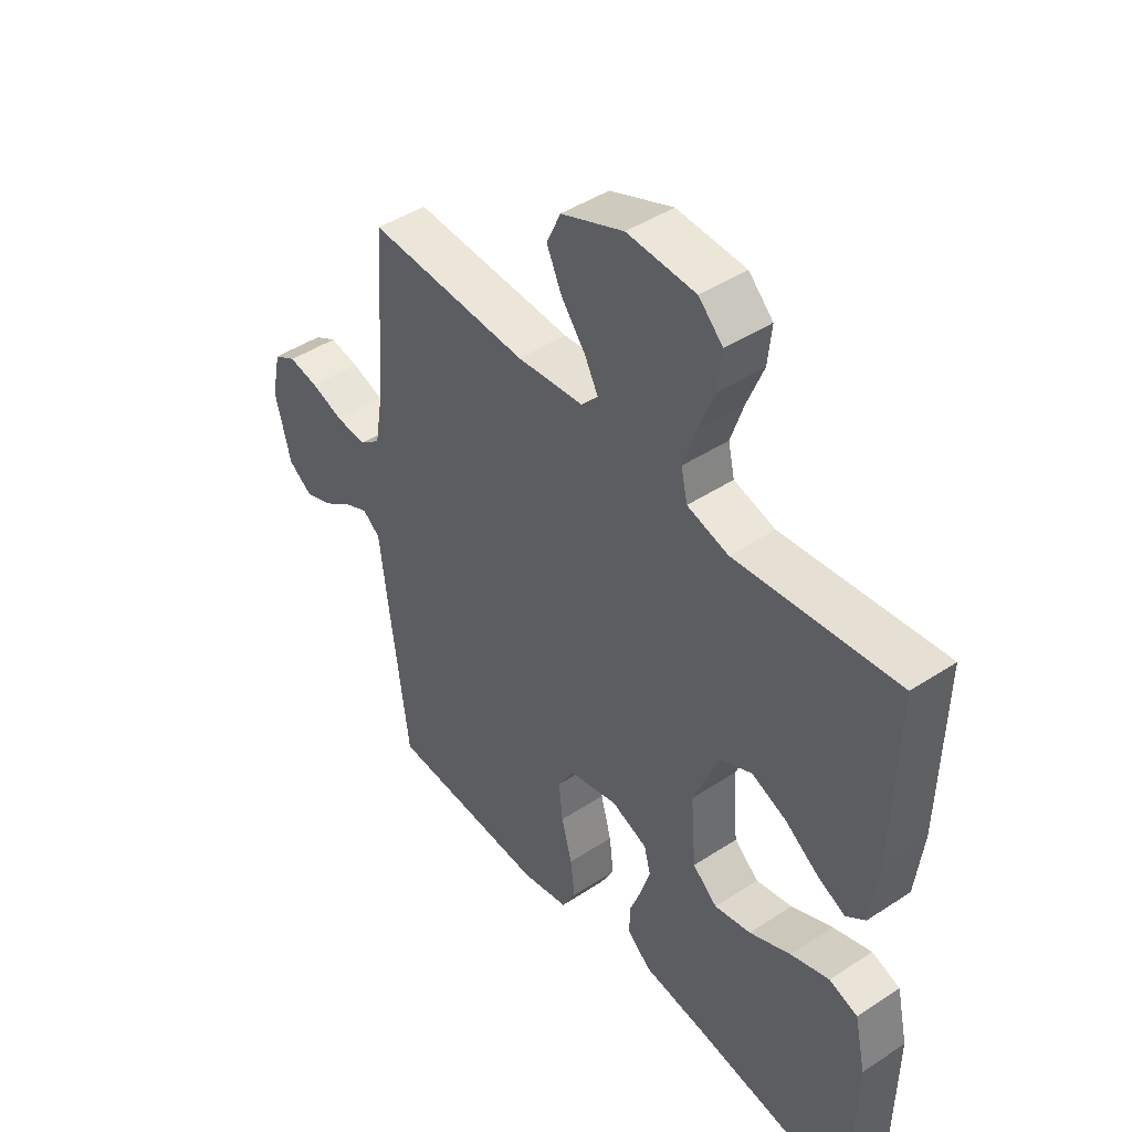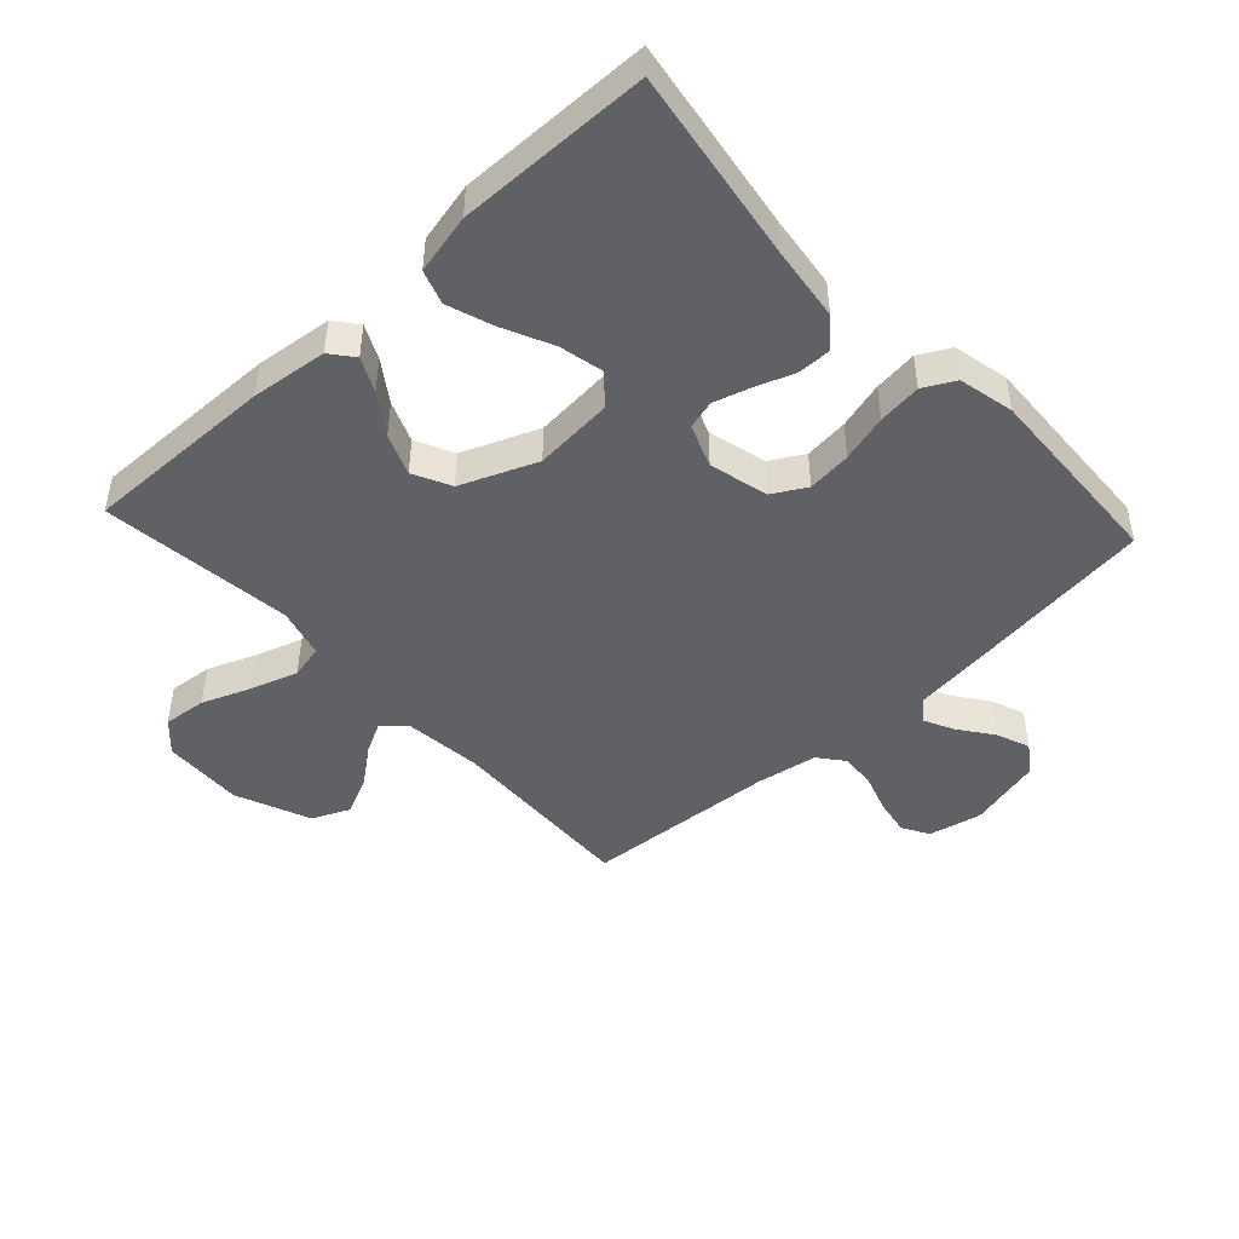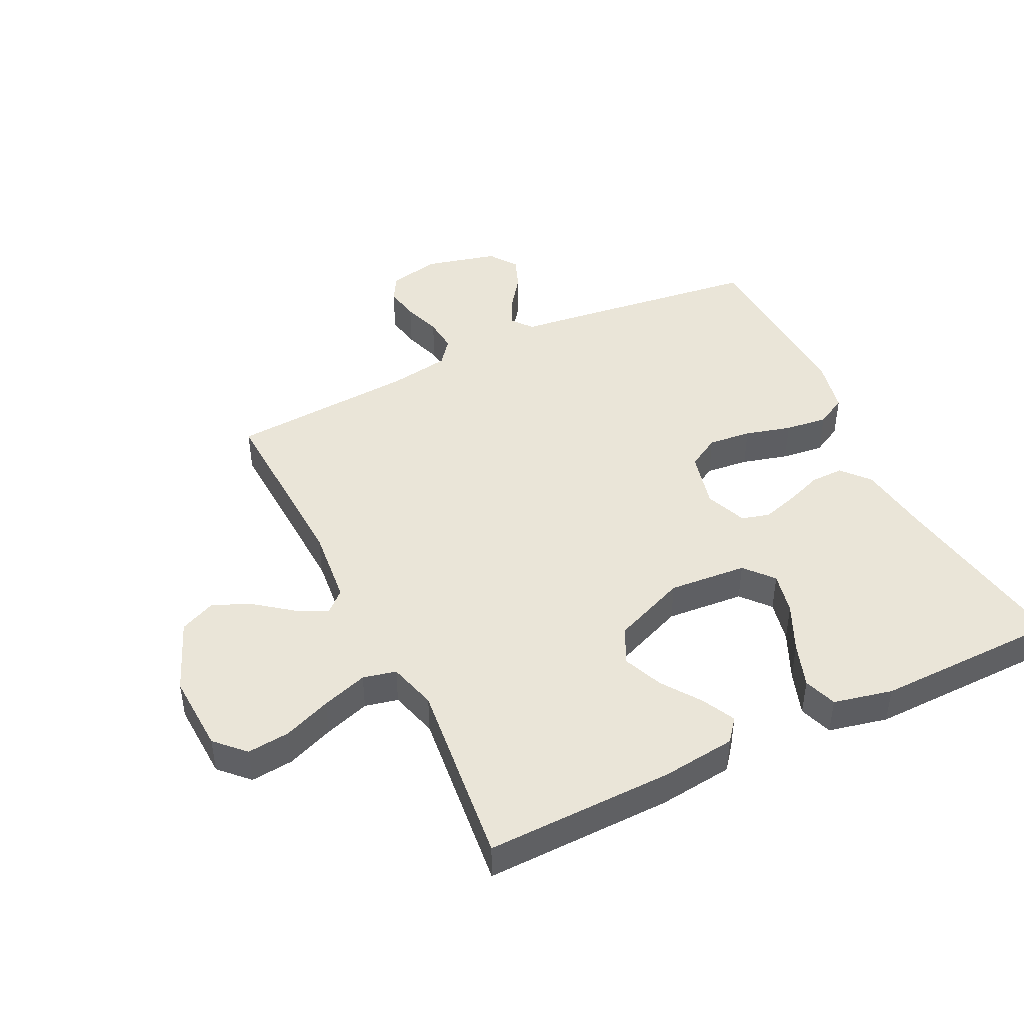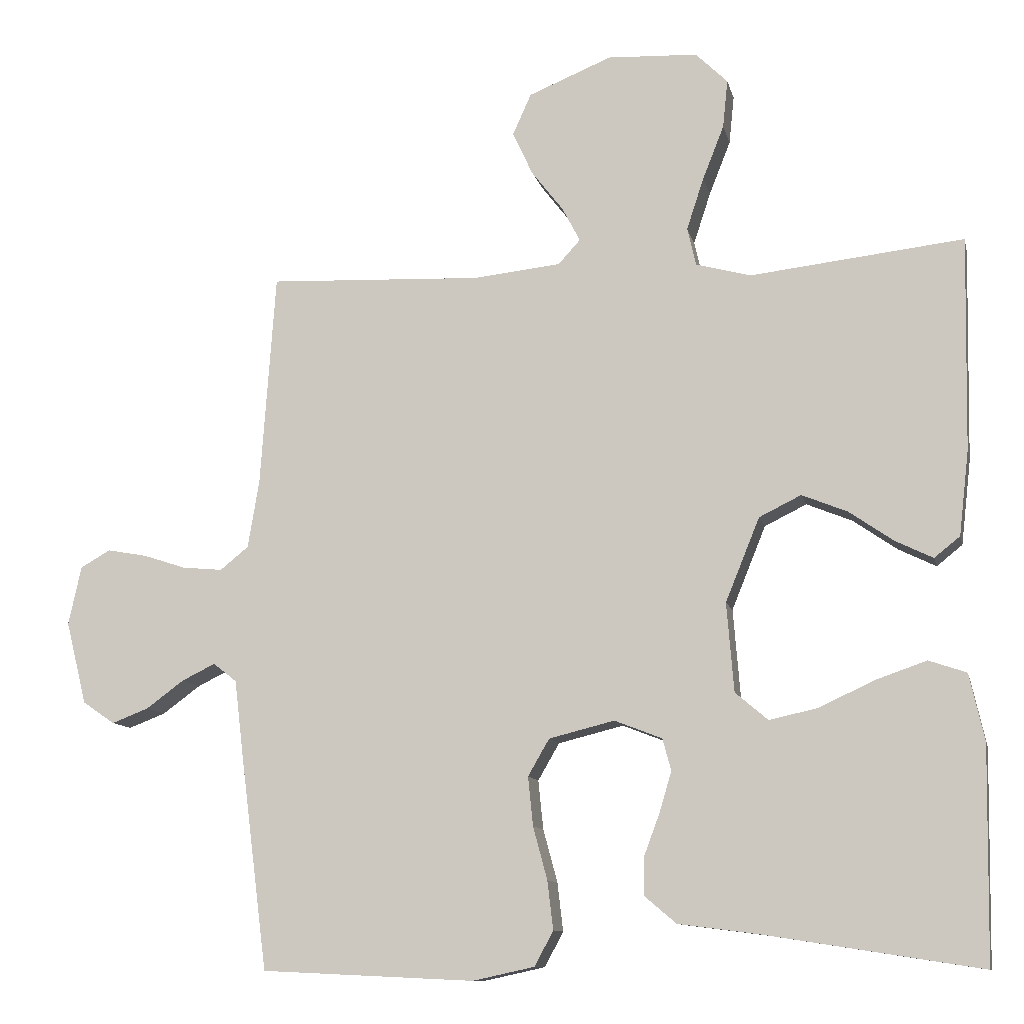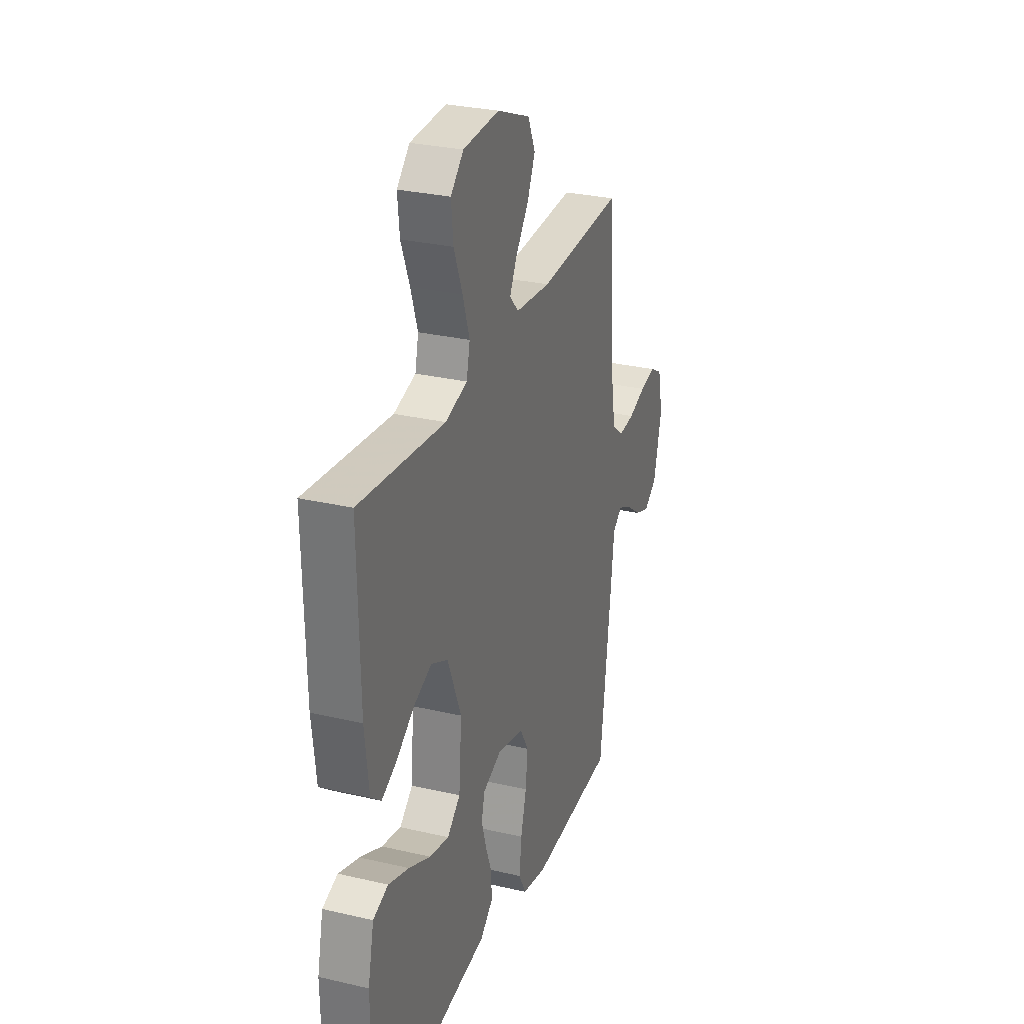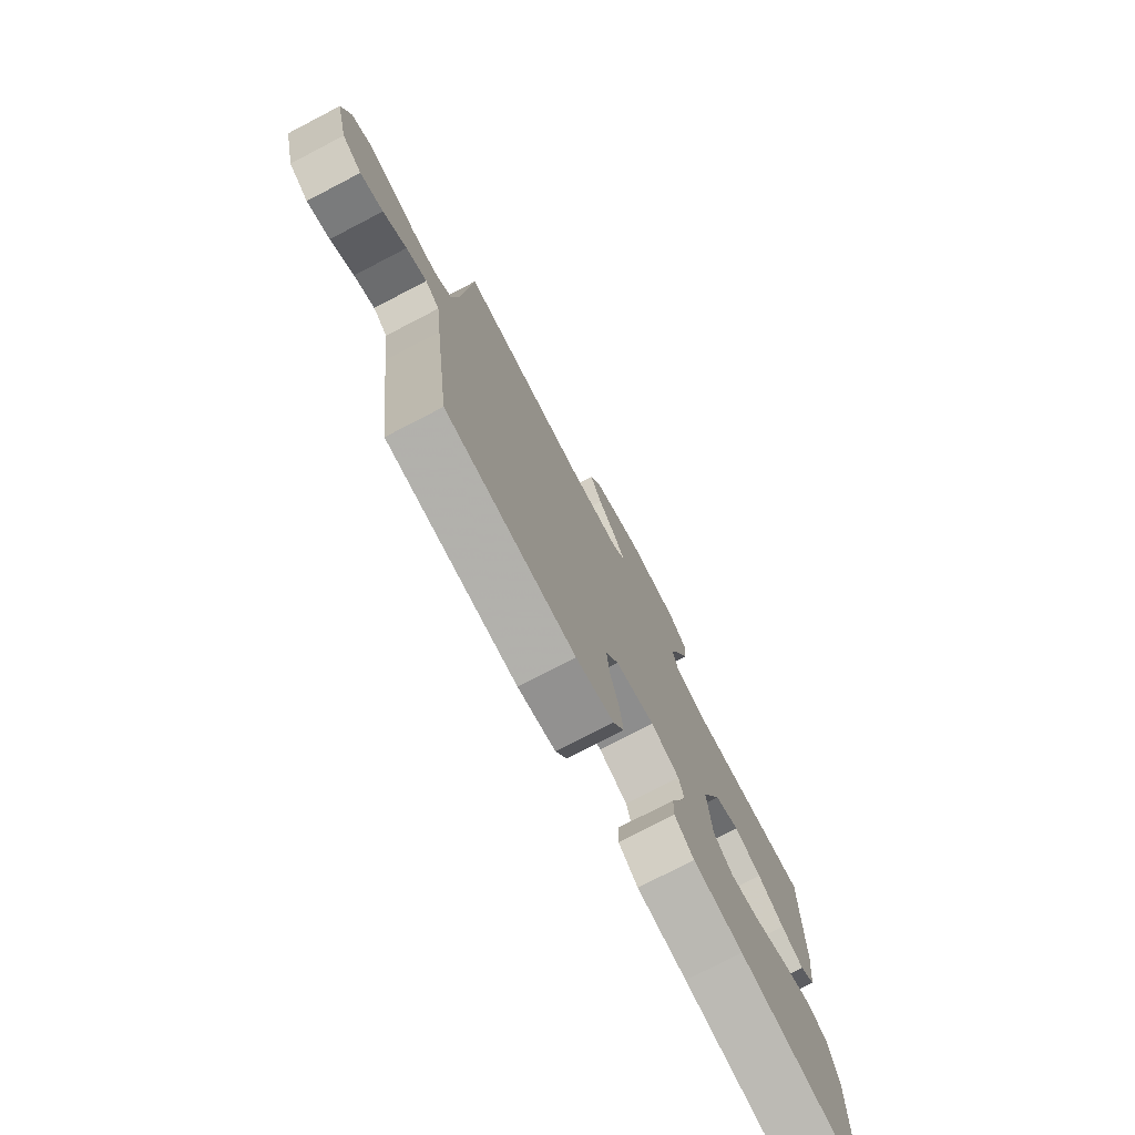
<metadata>
{"format":"obj","ext":"obj","renderer":"f3d","projection":"perspective","resolution":1024,"background":"white","views":[{"elev":45.1,"azim":52.8,"up":"+Z"},{"elev":-46.3,"azim":132.8,"up":"+Y"},{"elev":44.7,"azim":63.9,"up":"+Y"},{"elev":-10.7,"azim":12.4,"up":"+Z"},{"elev":29.0,"azim":109.2,"up":"+Z"},{"elev":-76.7,"azim":-62.6,"up":"+Z"}]}
</metadata>
<code>
v -0.5 0.07 0.5
v -0.2 0.07 0.487
v -0.076 0.07 0.5
v -0.045 0.07 0.534
v -0.07 0.07 0.582
v -0.115 0.07 0.64
v -0.143 0.07 0.701
v -0.117 0.07 0.759
v 0 0.07 0.807
v 0.127 0.07 0.801
v 0.172 0.07 0.757
v 0.165 0.07 0.689
v 0.135 0.07 0.613
v 0.111 0.07 0.54
v 0.123 0.07 0.487
v 0.2 0.07 0.466
v 0.5 0.07 0.5
v 0.494 0.07 0.2
v 0.48 0.07 0.081
v 0.444 0.07 0.052
v 0.391 0.07 0.078
v 0.329 0.07 0.121
v 0.265 0.07 0.147
v 0.206 0.07 0.118
v 0.158 0.07 0
v 0.168 0.07 -0.125
v 0.214 0.07 -0.164
v 0.282 0.07 -0.149
v 0.359 0.07 -0.113
v 0.431 0.07 -0.088
v 0.484 0.07 -0.106
v 0.505 0.07 -0.2
v 0.5 0.07 -0.5
v 0.2 0.07 -0.453
v 0.084 0.07 -0.438
v 0.039 0.07 -0.4
v 0.04 0.07 -0.347
v 0.062 0.07 -0.288
v 0.079 0.07 -0.231
v 0.067 0.07 -0.186
v 0 0.07 -0.16
v -0.092 0.07 -0.183
v -0.122 0.07 -0.235
v -0.115 0.07 -0.304
v -0.095 0.07 -0.378
v -0.087 0.07 -0.446
v -0.113 0.07 -0.495
v -0.2 0.07 -0.514
v -0.5 0.07 -0.5
v -0.538 0.07 -0.2
v -0.551 0.07 -0.091
v -0.584 0.07 -0.065
v -0.631 0.07 -0.088
v -0.684 0.07 -0.127
v -0.736 0.07 -0.147
v -0.781 0.07 -0.116
v -0.81 0.07 0
v -0.792 0.07 0.083
v -0.75 0.07 0.107
v -0.694 0.07 0.097
v -0.633 0.07 0.077
v -0.577 0.07 0.072
v -0.537 0.07 0.104
v -0.521 0.07 0.2
v -0.5 0 0.5
v -0.2 0 0.487
v -0.076 0 0.5
v -0.045 0 0.534
v -0.07 0 0.582
v -0.115 0 0.64
v -0.143 0 0.701
v -0.117 0 0.759
v 0 0 0.807
v 0.127 0 0.801
v 0.172 0 0.757
v 0.165 0 0.689
v 0.135 0 0.613
v 0.111 0 0.54
v 0.123 0 0.487
v 0.2 0 0.466
v 0.5 0 0.5
v 0.494 0 0.2
v 0.48 0 0.081
v 0.444 0 0.052
v 0.391 0 0.078
v 0.329 0 0.121
v 0.265 0 0.147
v 0.206 0 0.118
v 0.158 0 0
v 0.168 0 -0.125
v 0.214 0 -0.164
v 0.282 0 -0.149
v 0.359 0 -0.113
v 0.431 0 -0.088
v 0.484 0 -0.106
v 0.505 0 -0.2
v 0.5 0 -0.5
v 0.2 0 -0.453
v 0.084 0 -0.438
v 0.039 0 -0.4
v 0.04 0 -0.347
v 0.062 0 -0.288
v 0.079 0 -0.231
v 0.067 0 -0.186
v 0 0 -0.16
v -0.092 0 -0.183
v -0.122 0 -0.235
v -0.115 0 -0.304
v -0.095 0 -0.378
v -0.087 0 -0.446
v -0.113 0 -0.495
v -0.2 0 -0.514
v -0.5 0 -0.5
v -0.538 0 -0.2
v -0.551 0 -0.091
v -0.584 0 -0.065
v -0.631 0 -0.088
v -0.684 0 -0.127
v -0.736 0 -0.147
v -0.781 0 -0.116
v -0.81 0 0
v -0.792 0 0.083
v -0.75 0 0.107
v -0.694 0 0.097
v -0.633 0 0.077
v -0.577 0 0.072
v -0.537 0 0.104
v -0.521 0 0.2
f 59 60 61
f 58 59 61
f 57 58 61
f 56 57 61
f 55 56 61
f 54 55 61
f 53 54 61
f 52 53 61 62
f 51 52 62 63
f 51 63 64
f 50 51 64
f 49 50 64
f 48 49 64
f 47 48 64
f 46 47 64
f 45 46 64
f 44 45 64
f 36 37 38
f 35 36 38
f 34 35 38
f 33 34 38
f 32 33 38
f 31 32 38
f 30 31 38
f 29 30 38
f 28 29 38
f 27 28 38 39
f 26 27 39 40
f 20 21 22
f 19 20 22
f 18 19 22
f 17 18 22
f 16 17 22
f 15 16 22 23
f 11 12 13
f 10 11 13
f 9 10 13
f 8 9 13
f 7 8 13
f 6 7 13
f 5 6 13
f 4 5 13 14
f 3 4 14 15
f 64 1 2
f 44 64 2
f 43 44 2
f 25 26 40 41
f 24 25 41 42
f 15 23 24
f 3 15 24
f 2 3 24
f 2 24 42
f 2 42 43
f 125 124 123
f 125 123 122
f 125 122 121
f 125 121 120
f 125 120 119
f 125 119 118
f 125 118 117
f 126 125 117 116
f 127 126 116 115
f 128 127 115
f 128 115 114
f 128 114 113
f 128 113 112
f 128 112 111
f 128 111 110
f 128 110 109
f 128 109 108
f 102 101 100
f 102 100 99
f 102 99 98
f 102 98 97
f 102 97 96
f 102 96 95
f 102 95 94
f 102 94 93
f 102 93 92
f 103 102 92 91
f 104 103 91 90
f 86 85 84
f 86 84 83
f 86 83 82
f 86 82 81
f 86 81 80
f 87 86 80 79
f 77 76 75
f 77 75 74
f 77 74 73
f 77 73 72
f 77 72 71
f 77 71 70
f 77 70 69
f 78 77 69 68
f 79 78 68 67
f 66 65 128
f 66 128 108
f 66 108 107
f 105 104 90 89
f 106 105 89 88
f 88 87 79
f 88 79 67
f 88 67 66
f 106 88 66
f 107 106 66
f 1 65 66 2
f 2 66 67 3
f 3 67 68 4
f 4 68 69 5
f 5 69 70 6
f 6 70 71 7
f 7 71 72 8
f 8 72 73 9
f 9 73 74 10
f 10 74 75 11
f 11 75 76 12
f 12 76 77 13
f 13 77 78 14
f 14 78 79 15
f 15 79 80 16
f 16 80 81 17
f 17 81 82 18
f 18 82 83 19
f 19 83 84 20
f 20 84 85 21
f 21 85 86 22
f 22 86 87 23
f 23 87 88 24
f 24 88 89 25
f 25 89 90 26
f 26 90 91 27
f 27 91 92 28
f 28 92 93 29
f 29 93 94 30
f 30 94 95 31
f 31 95 96 32
f 32 96 97 33
f 33 97 98 34
f 34 98 99 35
f 35 99 100 36
f 36 100 101 37
f 37 101 102 38
f 38 102 103 39
f 39 103 104 40
f 40 104 105 41
f 41 105 106 42
f 42 106 107 43
f 43 107 108 44
f 44 108 109 45
f 45 109 110 46
f 46 110 111 47
f 47 111 112 48
f 48 112 113 49
f 49 113 114 50
f 50 114 115 51
f 51 115 116 52
f 52 116 117 53
f 53 117 118 54
f 54 118 119 55
f 55 119 120 56
f 56 120 121 57
f 57 121 122 58
f 58 122 123 59
f 59 123 124 60
f 60 124 125 61
f 61 125 126 62
f 62 126 127 63
f 63 127 128 64
f 64 128 65 1

</code>
